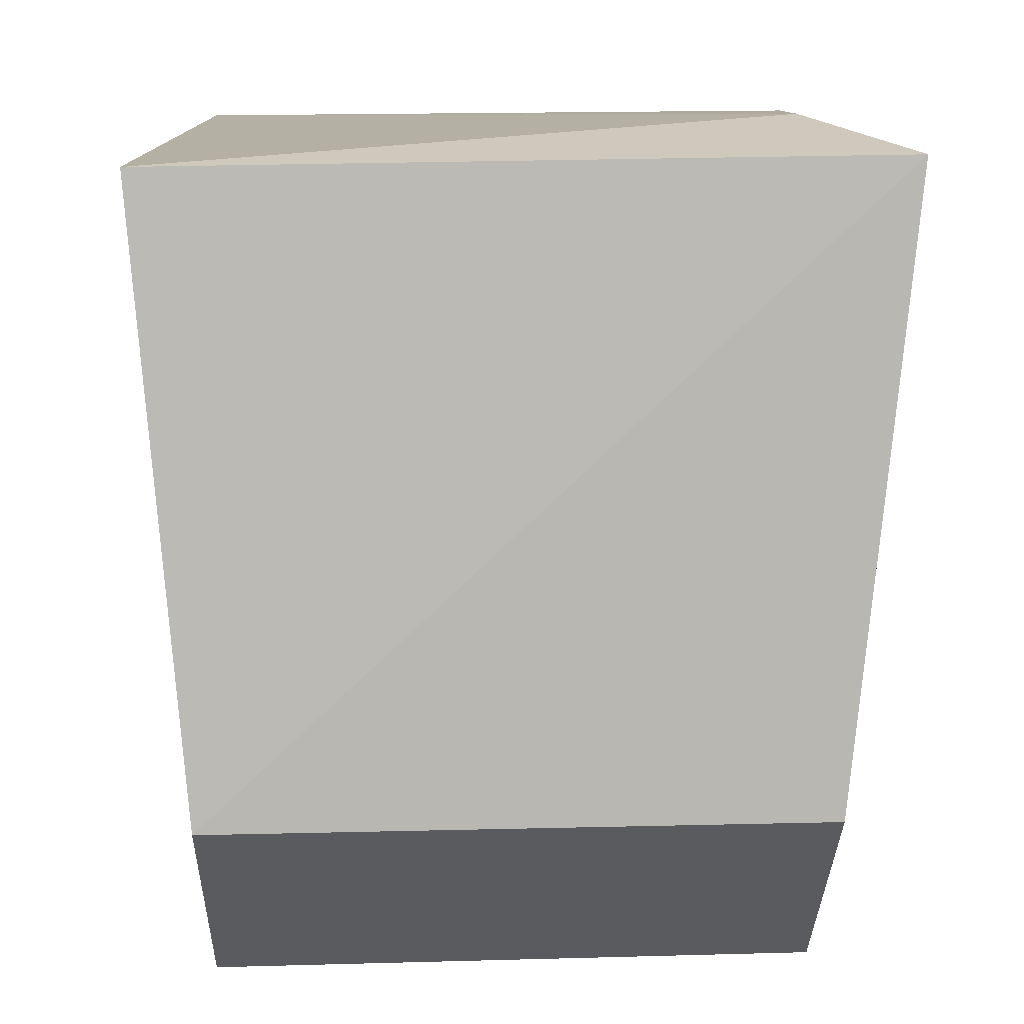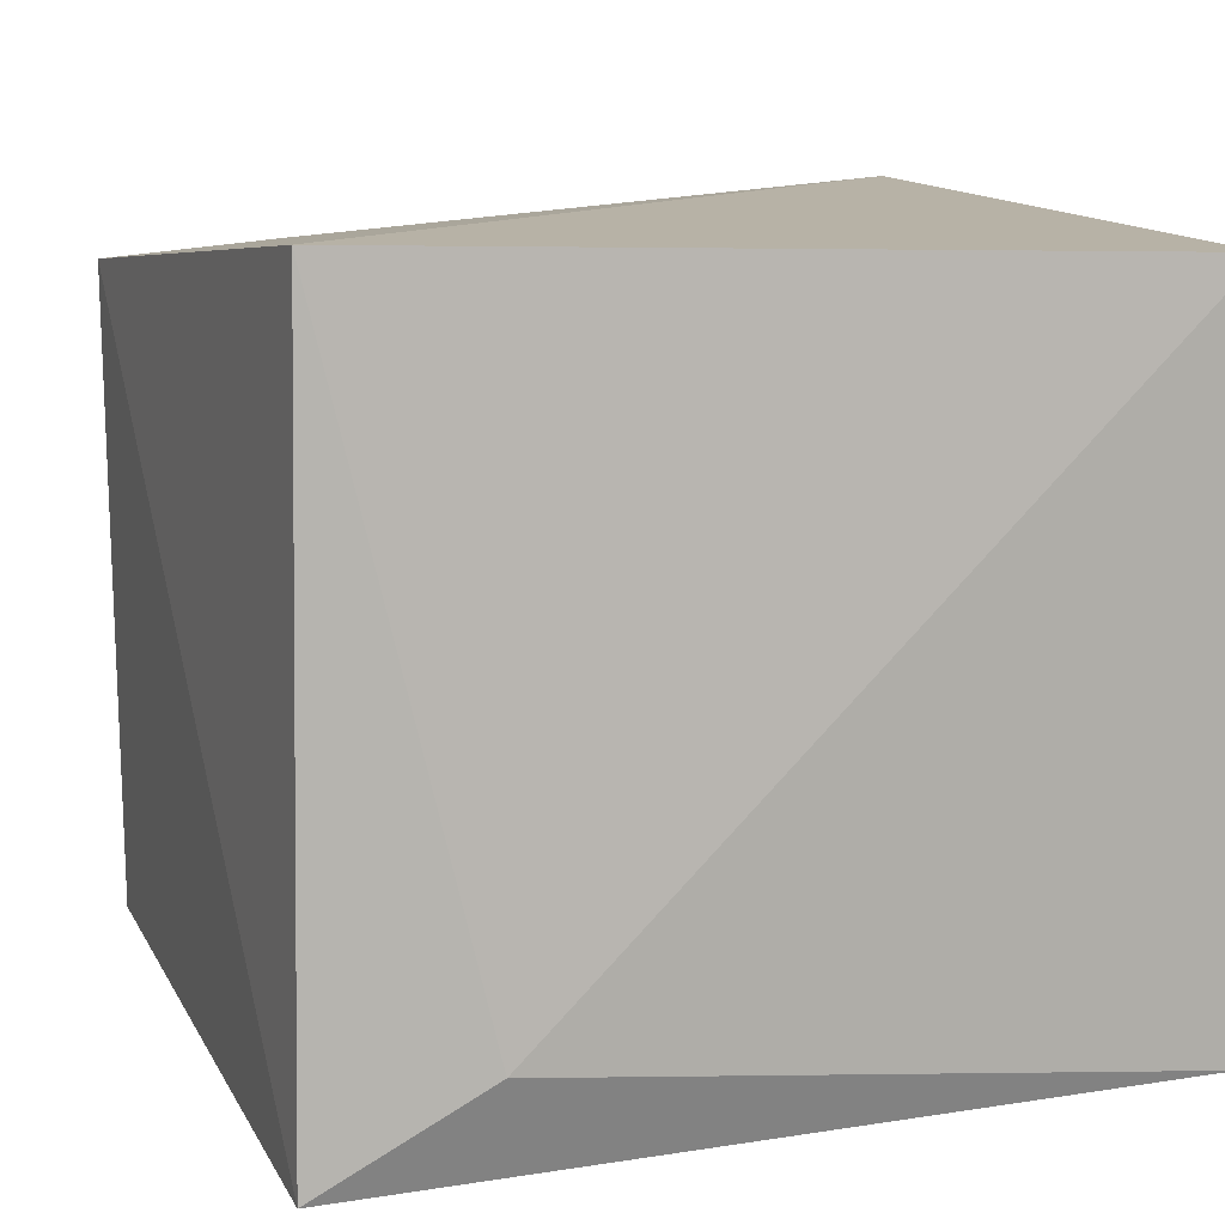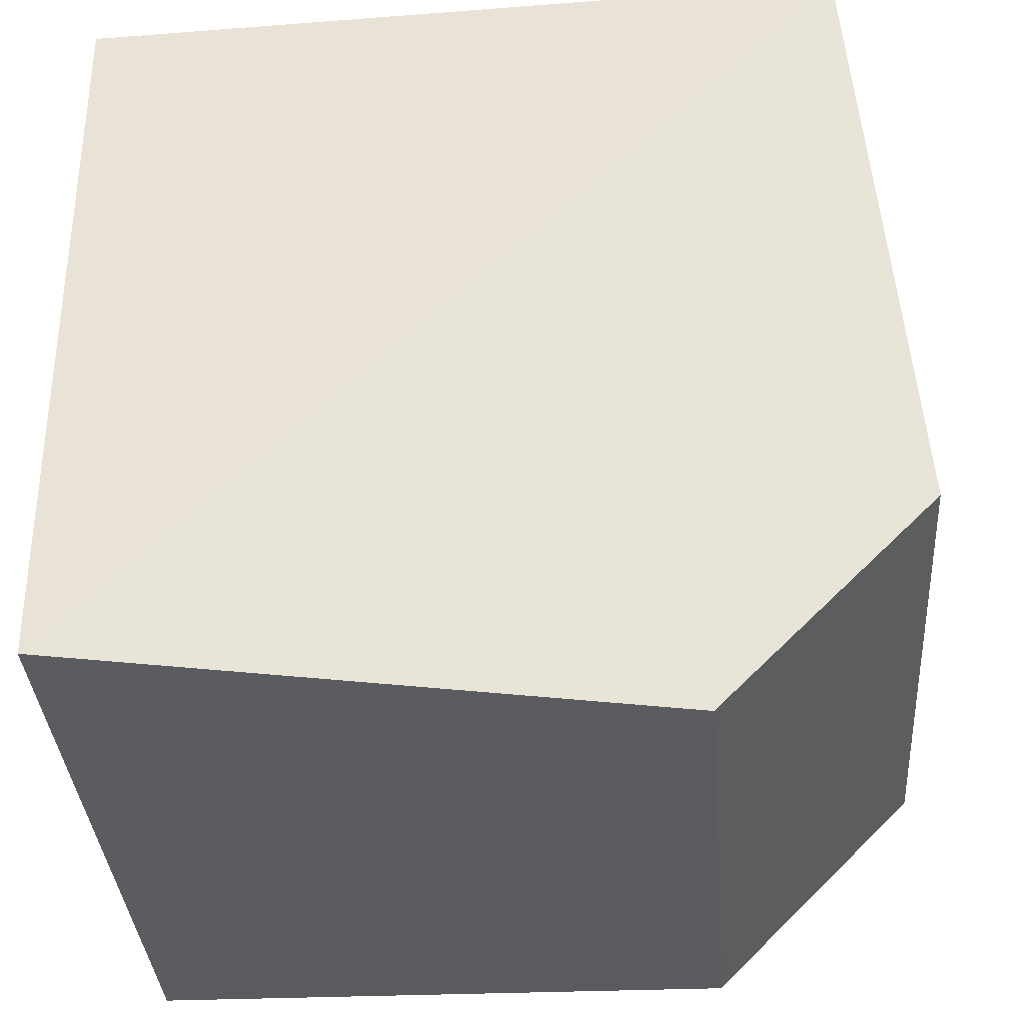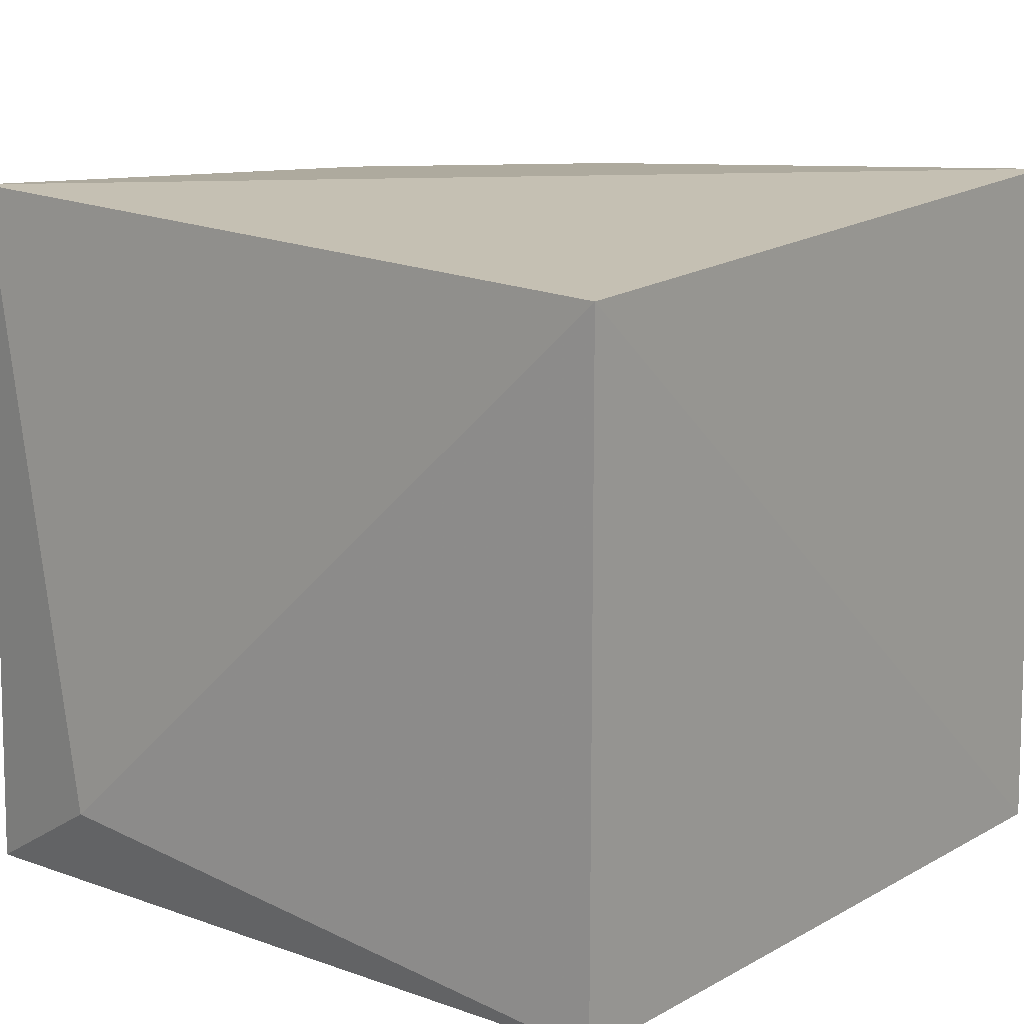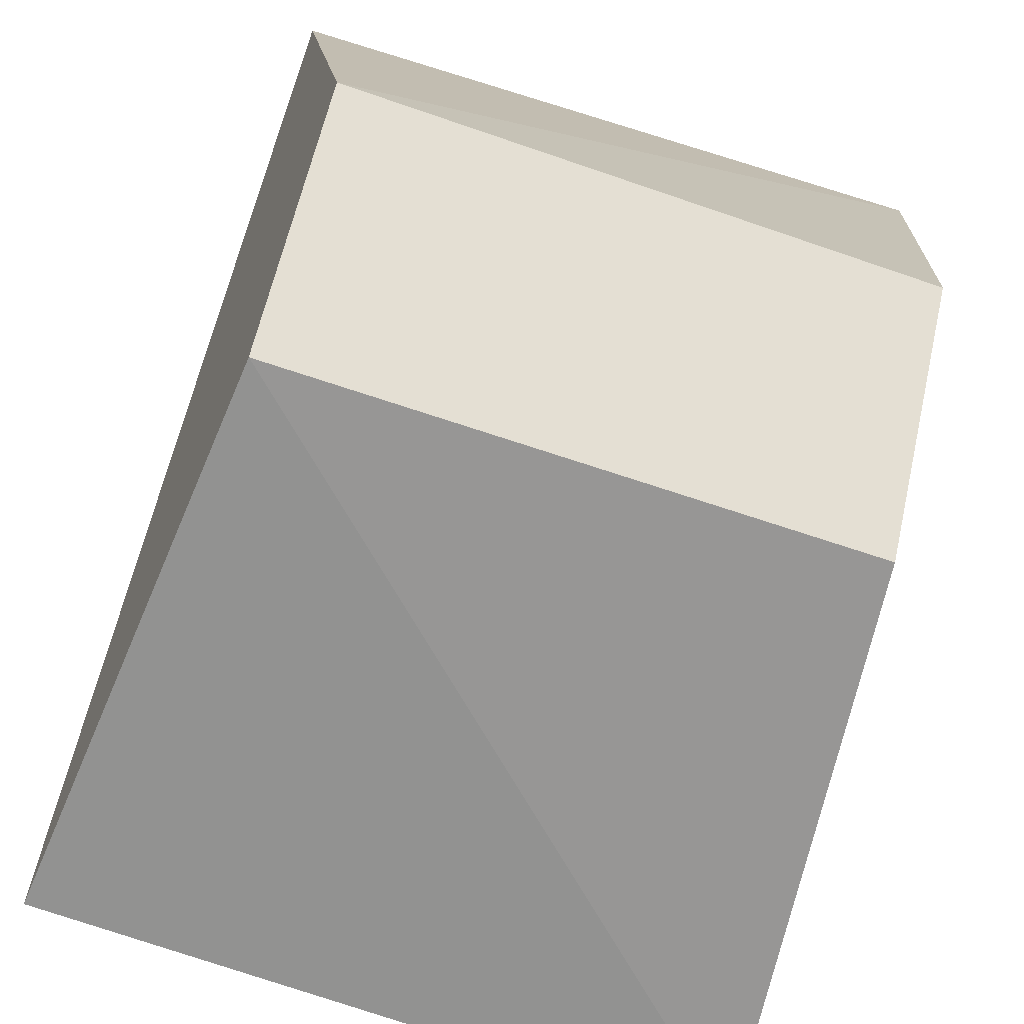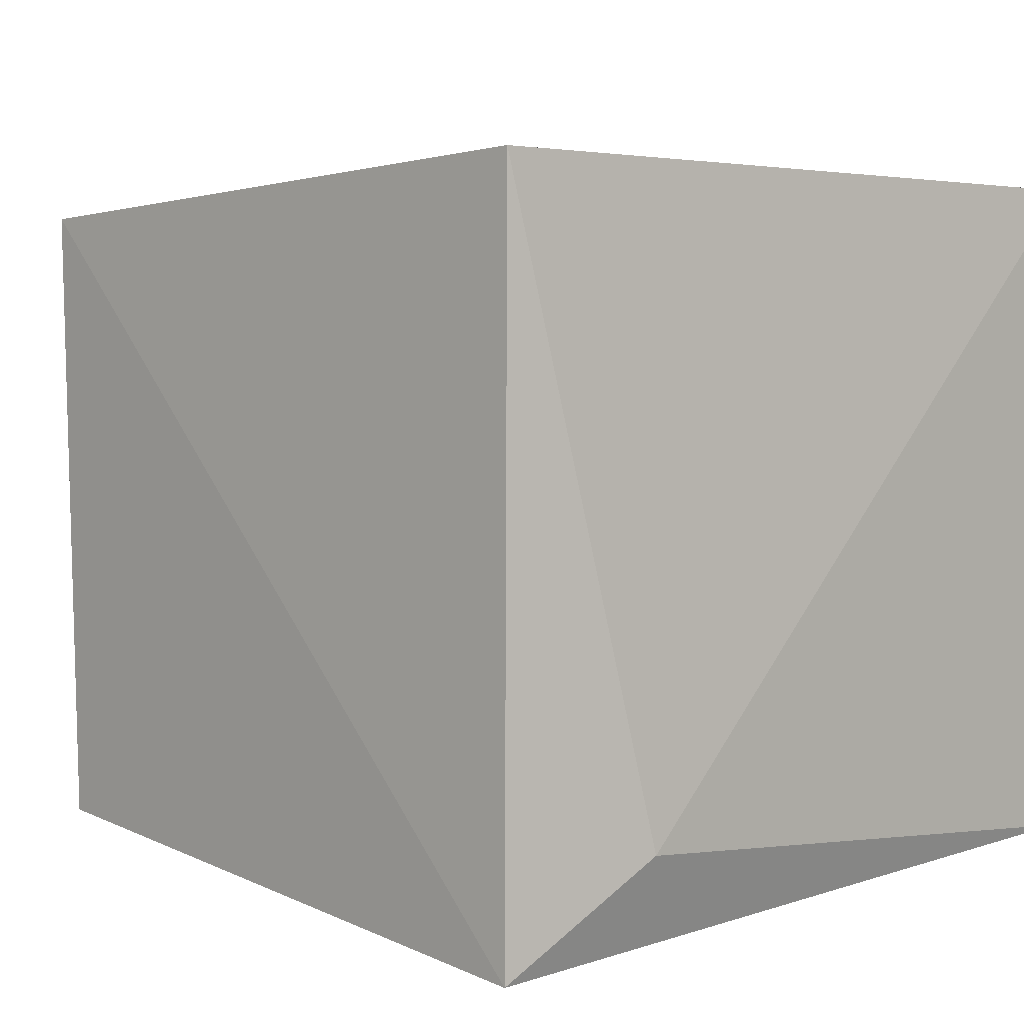
<metadata>
{"format":"obj","ext":"obj","renderer":"f3d","projection":"perspective","resolution":1024,"background":"white","views":[{"elev":11.7,"azim":88.2,"up":"+Y"},{"elev":11.1,"azim":162.8,"up":"+Z"},{"elev":-34.4,"azim":4.9,"up":"+Y"},{"elev":15.8,"azim":-140.8,"up":"+Z"},{"elev":-71.3,"azim":71.8,"up":"+Y"},{"elev":5.4,"azim":137.8,"up":"+Z"}]}
</metadata>
<code>
v 0.01184 -0.02251 -0.09292
v 0.02215 -0.01164 -0.1229
v 0.01969 0.01826 -0.09025
v -0.01865 0.01865 -0.09135
v -0.01879 -0.02033 -0.1261
v 0.02033 0.01879 -0.1261
v -0.01826 -0.01969 -0.09025
v 0.02251 -0.01184 -0.09292
v 0.01164 -0.02215 -0.1229
v 0.01256 0.0202 -0.1213
v -0.01887 0.01887 -0.1248
f 7 3 4
f 7 5 1
f 7 4 5
f 8 7 1
f 8 3 7
f 8 6 3
f 8 2 6
f 9 1 5
f 9 8 1
f 9 2 8
f 9 6 2
f 9 5 6
f 10 4 3
f 10 3 6
f 11 10 6
f 11 6 5
f 11 5 4
f 11 4 10

</code>
